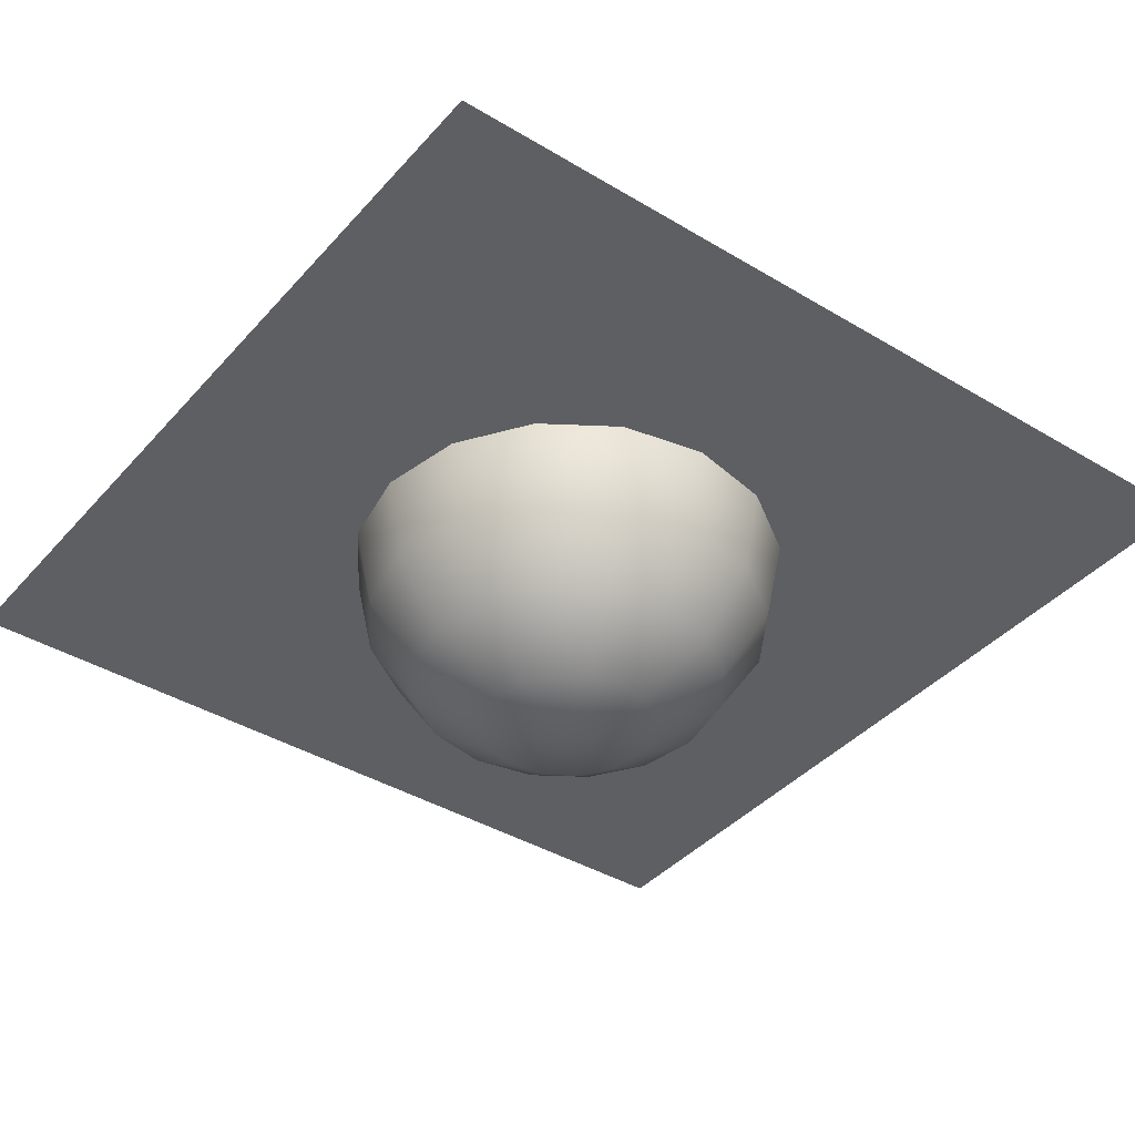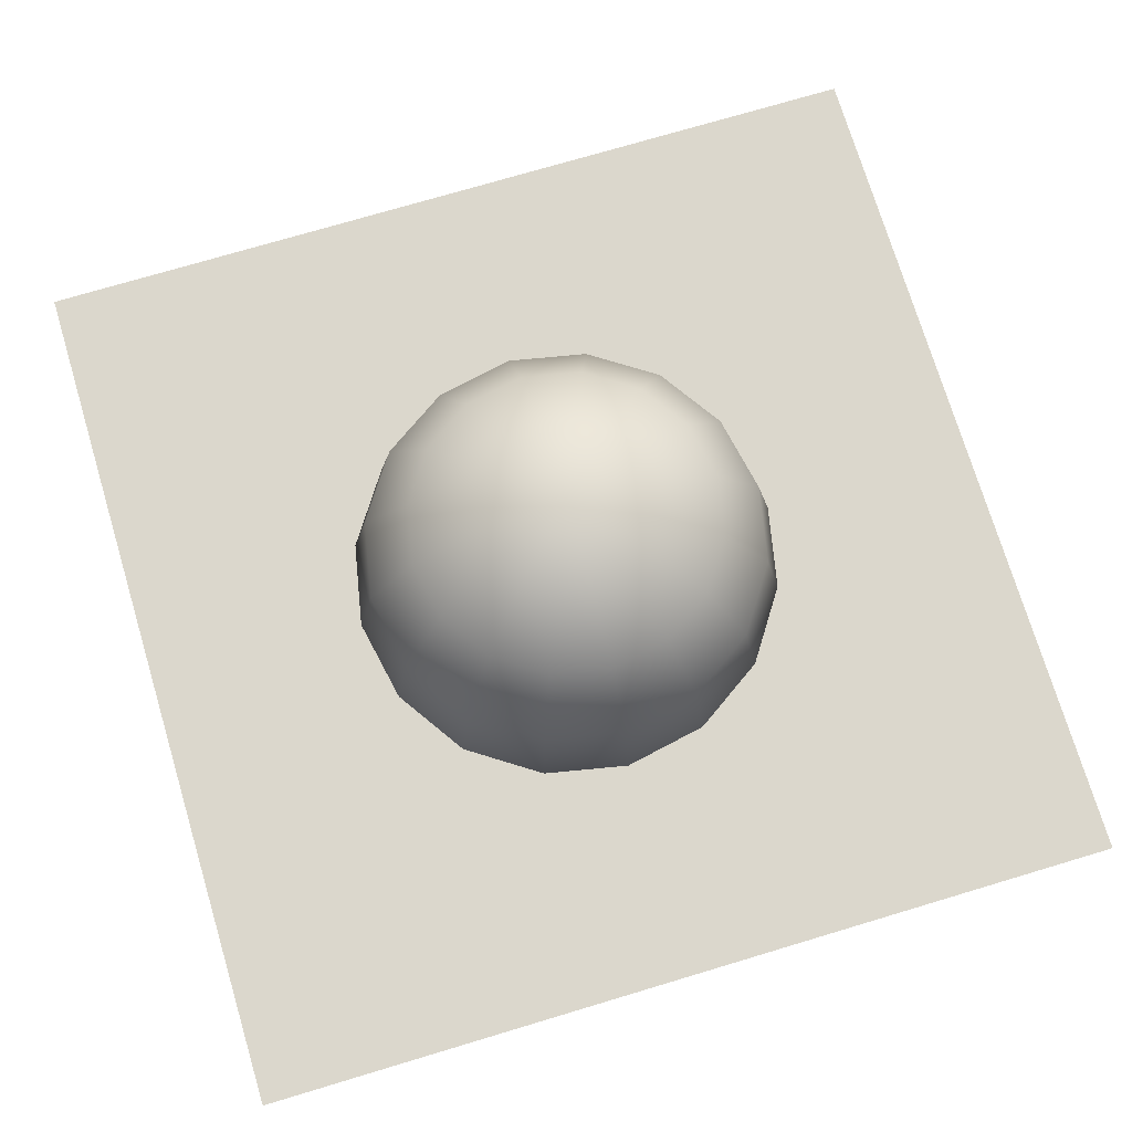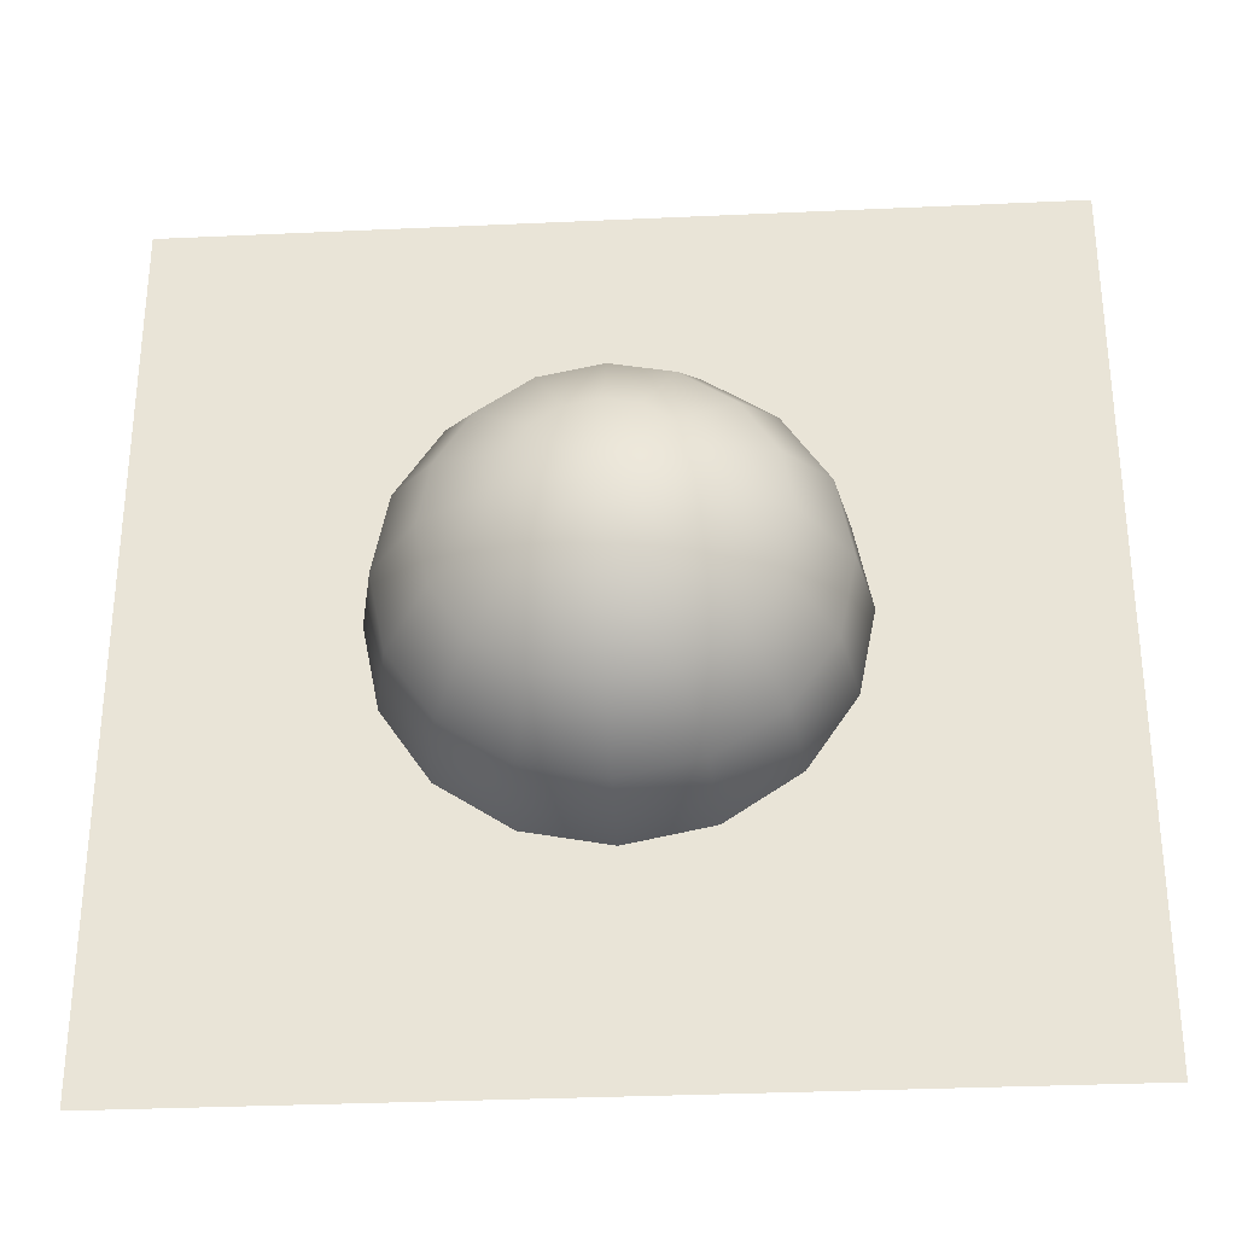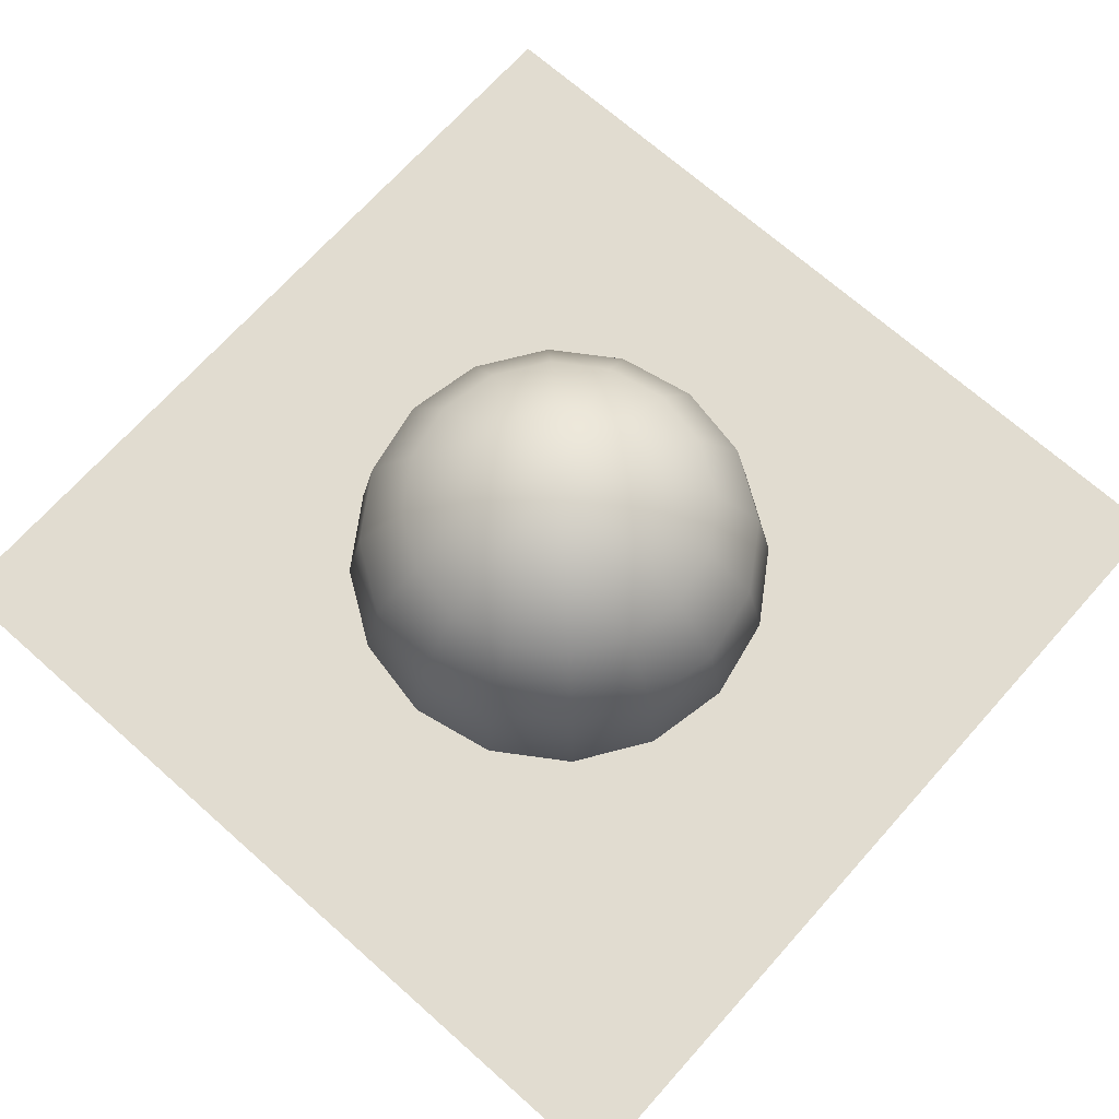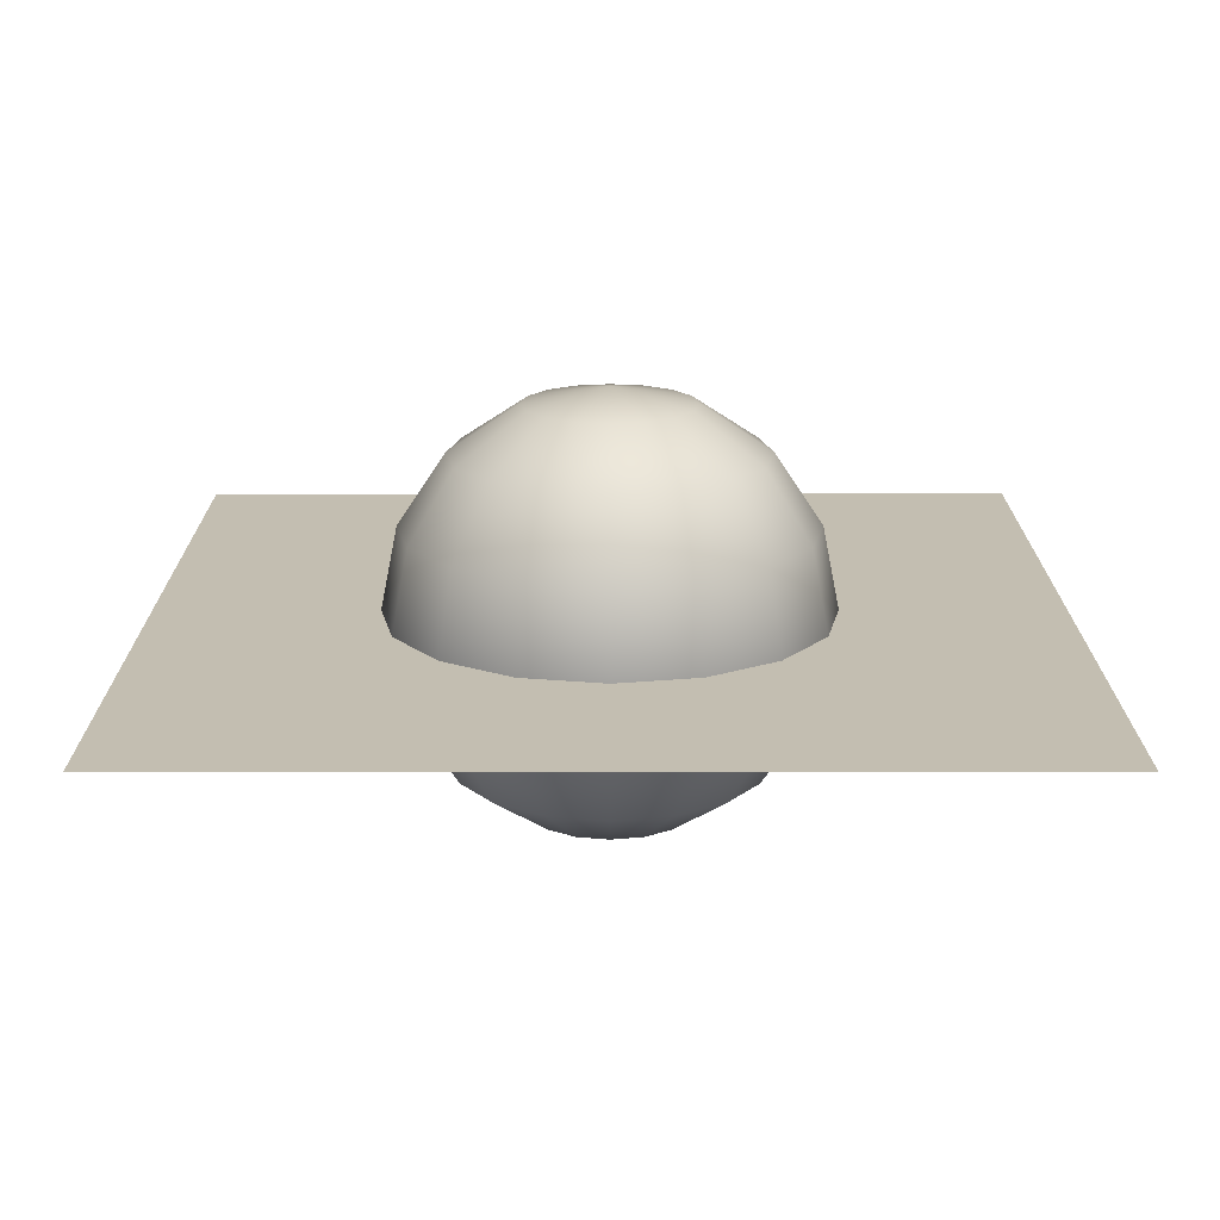
<metadata>
{"format":"obj","ext":"obj","renderer":"f3d","projection":"perspective","resolution":1024,"background":"white","views":[{"elev":-39.7,"azim":143.2,"up":"+Y"},{"elev":73.4,"azim":-16.7,"up":"+Y"},{"elev":-32.1,"azim":-176.3,"up":"+Z"},{"elev":69.4,"azim":41.7,"up":"+Y"},{"elev":17.2,"azim":179.9,"up":"+Y"}]}
</metadata>
<code>
o Sphere
v 0 0.7071 0.7071
v 0 0.3827 0.9239
v 0 -0.3827 0.9239
v 0 -0.9239 0.3827
v -0.1464 0.9239 0.3536
v -0.2706 0.7071 0.6533
v -0.3536 0.3827 0.8536
v -0.3827 -0 0.9239
v -0.3536 -0.3827 0.8536
v -0.2706 -0.7071 0.6533
v -0.1464 -0.9239 0.3536
v -0.2706 0.9239 0.2706
v -0.5 0.7071 0.5
v -0.6533 0.3827 0.6533
v -0.7071 -0 0.7071
v -0.6533 -0.3827 0.6533
v -0.5 -0.7071 0.5
v -0.2706 -0.9239 0.2706
v -0.3536 0.9239 0.1464
v -0.6533 0.7071 0.2706
v -0.8536 0.3827 0.3536
v -0.9239 -0 0.3827
v -0.8536 -0.3827 0.3536
v -0.6533 -0.7071 0.2706
v -0.3536 -0.9239 0.1464
v -0.3827 0.9239 0
v -0.7071 0.7071 0
v -0.9239 0.3827 0
v -1 -0 0
v -0.9239 -0.3827 0
v -0.7071 -0.7071 0
v -0.3827 -0.9239 0
v -0.3536 0.9239 -0.1464
v -0.6533 0.7071 -0.2706
v -0.8536 0.3827 -0.3536
v -0.9239 -0 -0.3827
v -0.8536 -0.3827 -0.3536
v -0.6533 -0.7071 -0.2706
v -0.3536 -0.9239 -0.1464
v -0.2706 0.9239 -0.2706
v -0.5 0.7071 -0.5
v -0.6533 0.3827 -0.6533
v -0.7071 -0 -0.7071
v -0.6533 -0.3827 -0.6533
v -0.5 -0.7071 -0.5
v -0.2706 -0.9239 -0.2706
v -0.1464 0.9239 -0.3536
v -0.2706 0.7071 -0.6533
v -0.3536 0.3827 -0.8536
v -0.3827 -0 -0.9239
v -0.3536 -0.3827 -0.8536
v -0.2706 -0.7071 -0.6533
v -0.1464 -0.9239 -0.3536
v 0 0.9239 -0.3827
v 0 0.7071 -0.7071
v 0 0.3827 -0.9239
v 0 -0 -1
v 0 -0.3827 -0.9239
v 0 -0.7071 -0.7071
v 0 -0.9239 -0.3827
v 0.1464 0.9239 -0.3536
v 0.2706 0.7071 -0.6533
v 0.3536 0.3827 -0.8536
v 0.3827 -0 -0.9239
v 0.3536 -0.3827 -0.8536
v 0.2706 -0.7071 -0.6533
v 0.1464 -0.9239 -0.3536
v 0.2706 0.9239 -0.2706
v 0.5 0.7071 -0.5
v 0.6533 0.3827 -0.6533
v 0.7071 -0 -0.7071
v 0.6533 -0.3827 -0.6533
v 0.5 -0.7071 -0.5
v 0.2706 -0.9239 -0.2706
v 0.3536 0.9239 -0.1464
v 0.6533 0.7071 -0.2706
v 0.8536 0.3827 -0.3536
v 0.9239 -0 -0.3827
v 0.8536 -0.3827 -0.3536
v 0.6533 -0.7071 -0.2706
v 0.3536 -0.9239 -0.1464
v 0.3827 0.9239 0
v 0.7071 0.7071 0
v 0.9239 0.3827 1e-06
v 1 -0 1e-06
v 0.9239 -0.3827 1e-06
v 0.7071 -0.7071 0
v 0.3827 -0.9239 0
v 0.3536 0.9239 0.1464
v 0.6533 0.7071 0.2706
v 0.8536 0.3827 0.3536
v 0.9239 -0 0.3827
v 0.8536 -0.3827 0.3536
v 0.6533 -0.7071 0.2706
v 0.3536 -0.9239 0.1464
v 0.2706 0.9239 0.2706
v 0.5 0.7071 0.5
v 0.6533 0.3827 0.6533
v 0.7071 -0 0.7071
v 0.6533 -0.3827 0.6533
v 0.5 -0.7071 0.5
v 0.2706 -0.9239 0.2706
v 0.1464 0.9239 0.3536
v 0.2706 0.7071 0.6533
v 0.3536 0.3827 0.8536
v 0.3827 -0 0.9239
v 0.3536 -0.3827 0.8536
v 0.2706 -0.7071 0.6533
v 0.1464 -0.9239 0.3536
v 0 1 0
v -0 0.9239 0.3827
v -1e-06 -0 1
v -0 -0.7071 0.7071
v 0 -1 0
v 2 0 -2
v -2 0 -2
v 2 0 2
v -2 0 2
v 2 0 2
v -2 0 2
v 2 -0 -2
v -2 -0 -2
f 115 116 118 117
f 119 120 122 121
f 112 2 7 8
f 1 111 5 6
f 4 113 10 11
f 3 112 8 9
f 2 1 6 7
f 11 18 114 4
f 110 26 19 12
f 113 3 9 10
f 11 10 17 18
f 9 8 15 16
f 7 6 13 14
f 10 9 16 17
f 8 7 14 15
f 6 5 12 13
f 25 32 114 18
f 110 40 33 26
f 17 16 23 24
f 15 14 21 22
f 13 12 19 20
f 18 17 24 25
f 16 15 22 23
f 14 13 20 21
f 24 23 30 31
f 22 21 28 29
f 20 19 26 27
f 25 24 31 32
f 23 22 29 30
f 21 20 27 28
f 32 31 38 39
f 30 29 36 37
f 28 27 34 35
f 39 46 114 32
f 110 54 47 40
f 31 30 37 38
f 29 28 35 36
f 27 26 33 34
f 37 36 43 44
f 35 34 41 42
f 38 37 44 45
f 36 35 42 43
f 34 33 40 41
f 39 38 45 46
f 110 68 61 54
f 45 44 51 52
f 43 42 49 50
f 41 40 47 48
f 46 45 52 53
f 44 43 50 51
f 42 41 48 49
f 53 60 114 46
f 50 49 56 57
f 48 47 54 55
f 53 52 59 60
f 51 50 57 58
f 49 48 55 56
f 52 51 58 59
f 60 59 66 67
f 58 57 64 65
f 56 55 62 63
f 67 74 114 60
f 110 82 75 68
f 59 58 65 66
f 57 56 63 64
f 55 54 61 62
f 63 62 69 70
f 66 65 72 73
f 64 63 70 71
f 62 61 68 69
f 67 66 73 74
f 65 64 71 72
f 110 96 89 82
f 73 72 79 80
f 71 70 77 78
f 69 68 75 76
f 74 73 80 81
f 72 71 78 79
f 70 69 76 77
f 81 88 114 74
f 76 75 82 83
f 81 80 87 88
f 79 78 85 86
f 77 76 83 84
f 80 79 86 87
f 78 77 84 85
f 88 87 94 95
f 86 85 92 93
f 84 83 90 91
f 95 102 114 88
f 110 111 103 96
f 87 86 93 94
f 85 84 91 92
f 83 82 89 90
f 94 93 100 101
f 92 91 98 99
f 90 89 96 97
f 95 94 101 102
f 93 92 99 100
f 91 90 97 98
f 101 100 107 108
f 99 98 105 106
f 97 96 103 104
f 102 101 108 109
f 100 99 106 107
f 98 97 104 105
f 109 4 114 102
f 109 108 113 4
f 107 106 112 3
f 105 104 1 2
f 108 107 3 113
f 106 105 2 112
f 104 103 111 1
f 110 12 5 111

</code>
